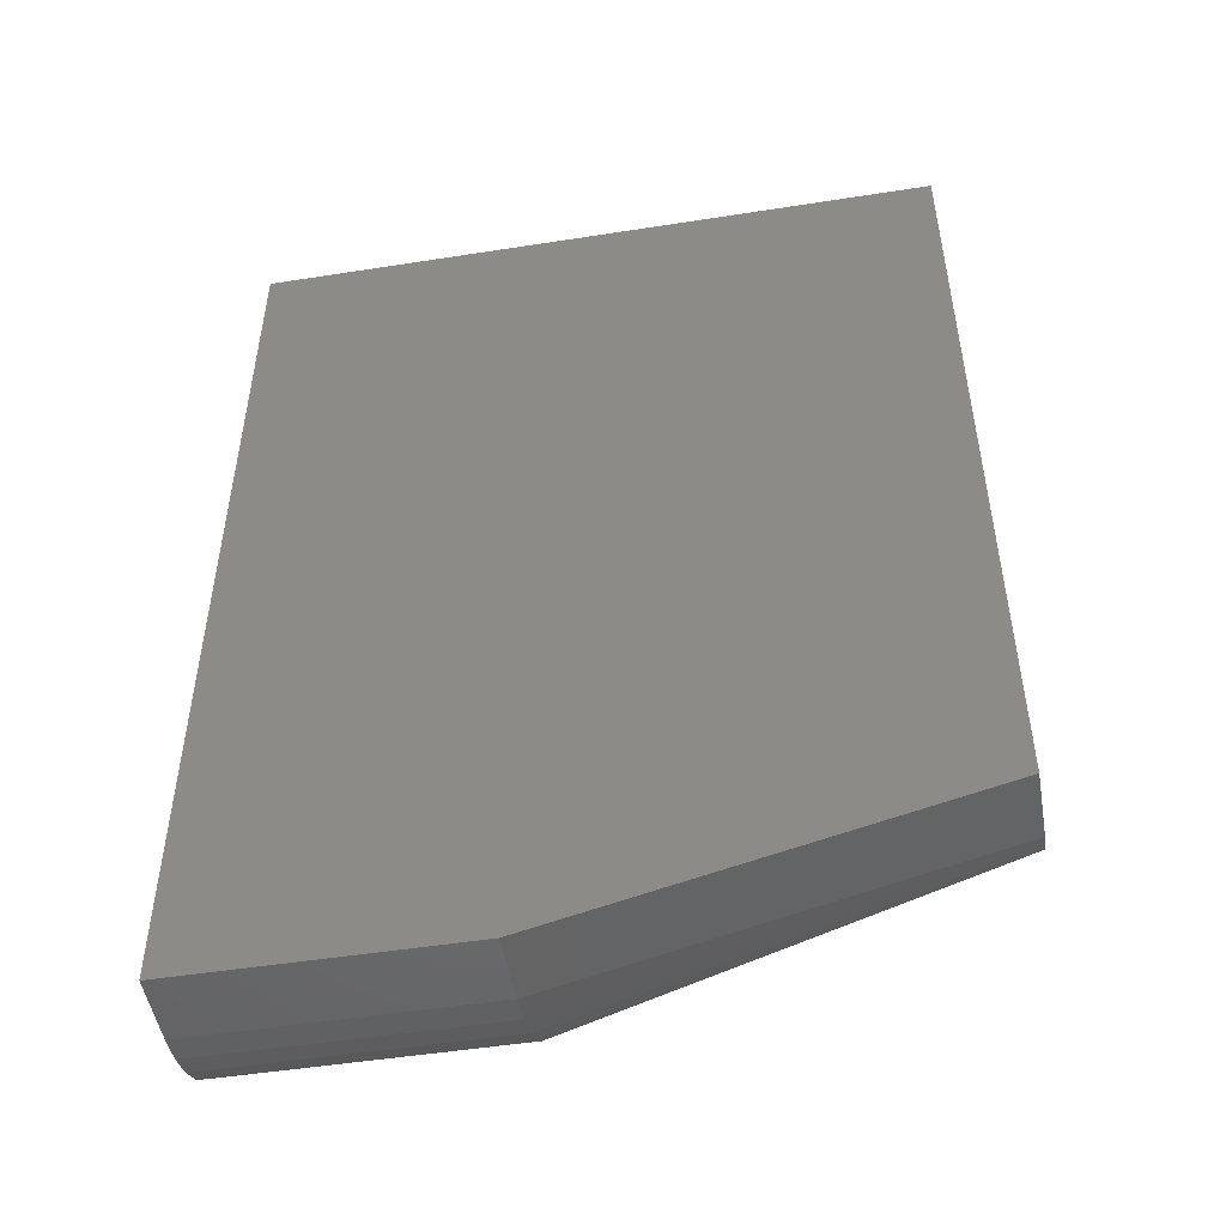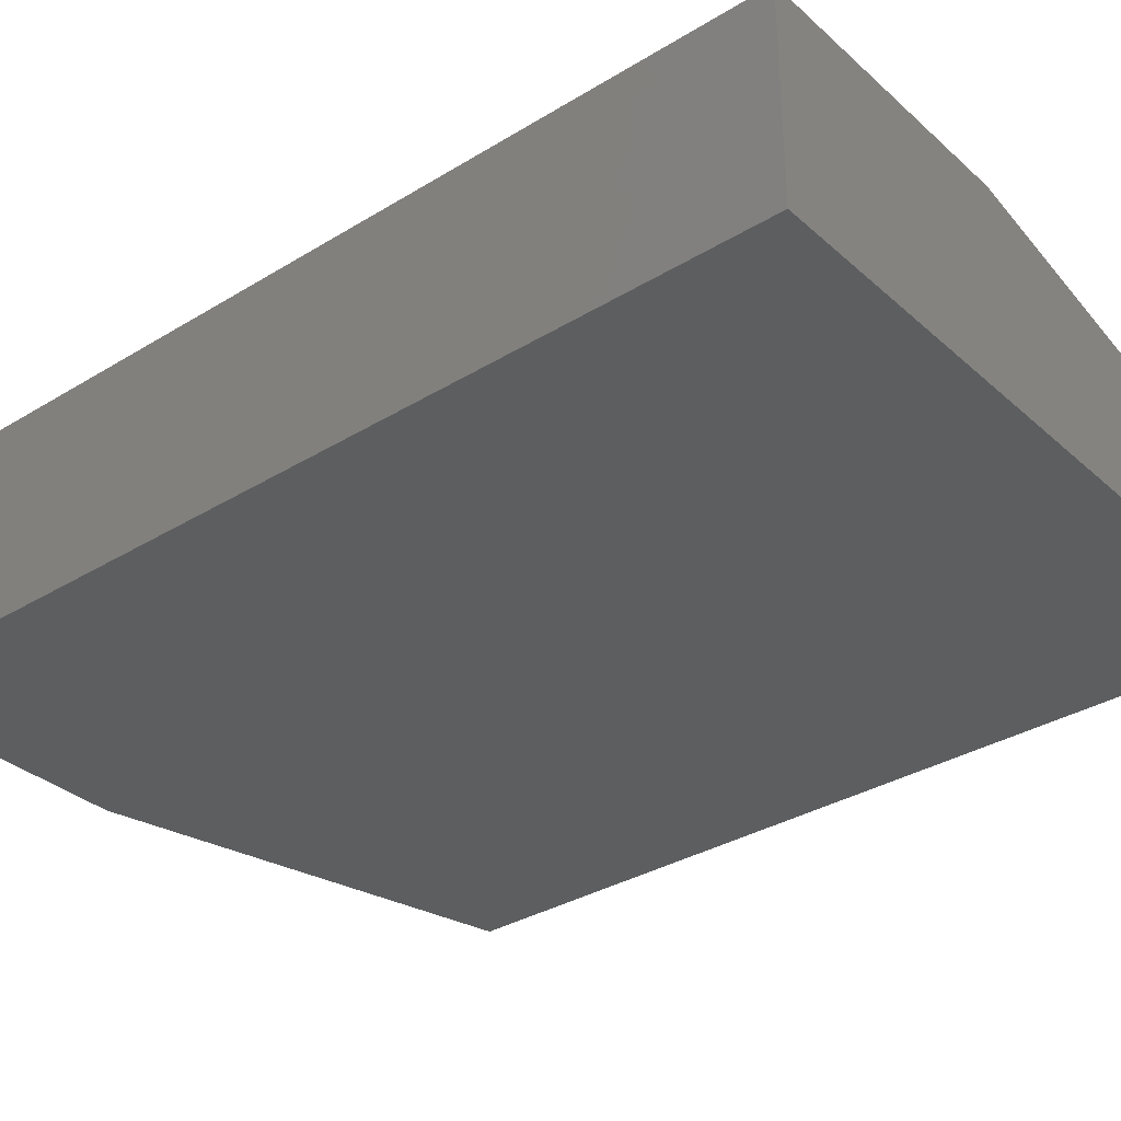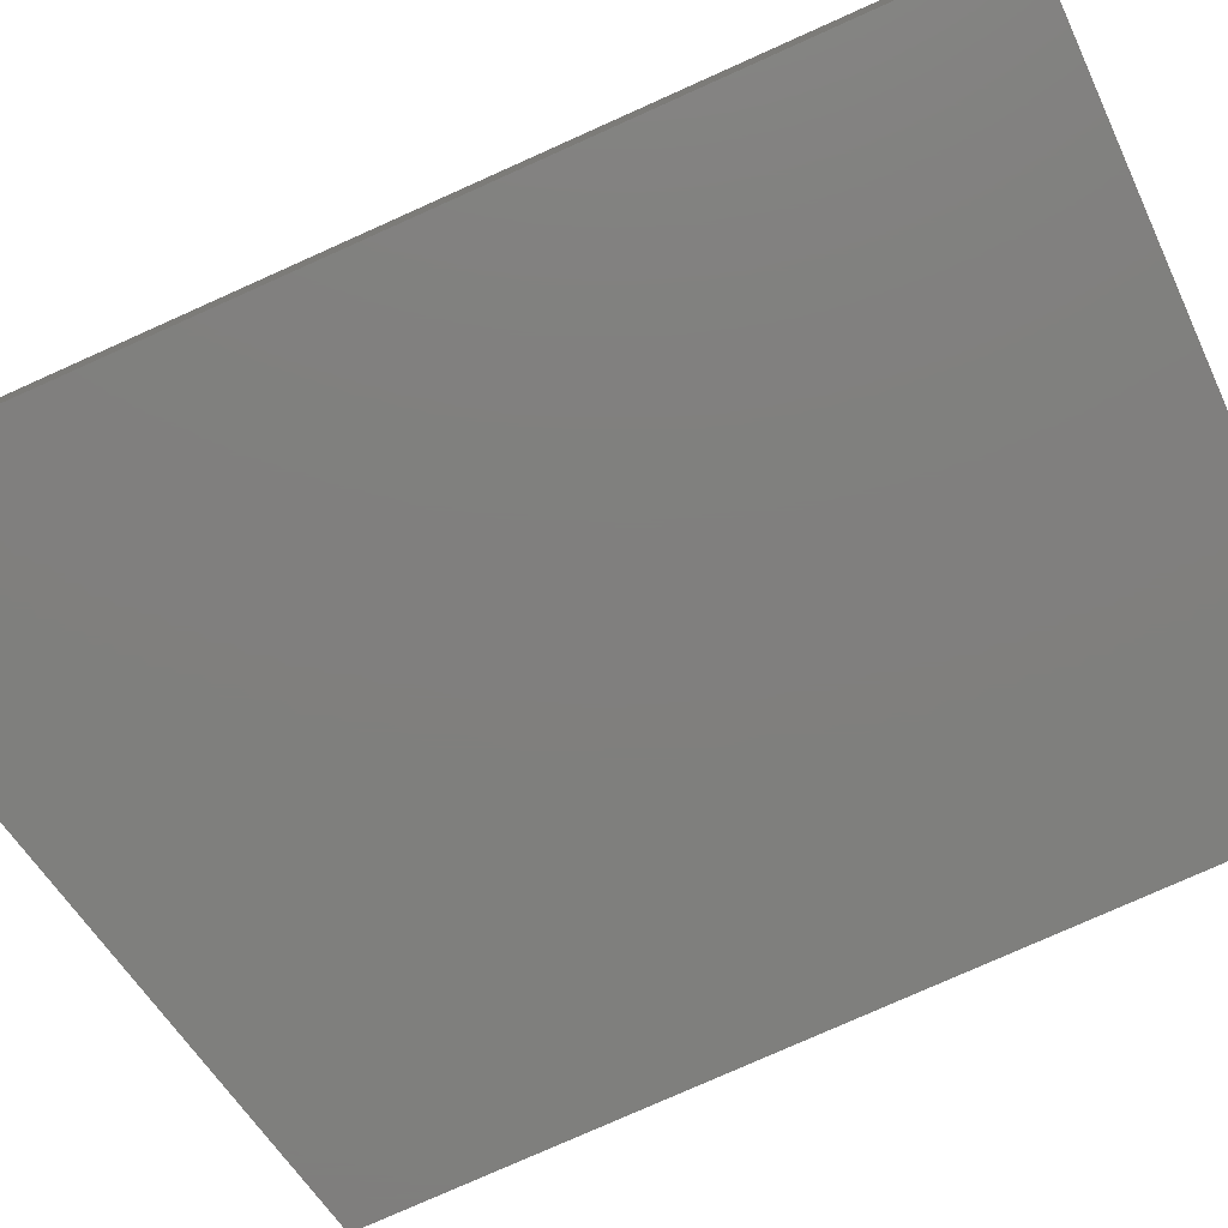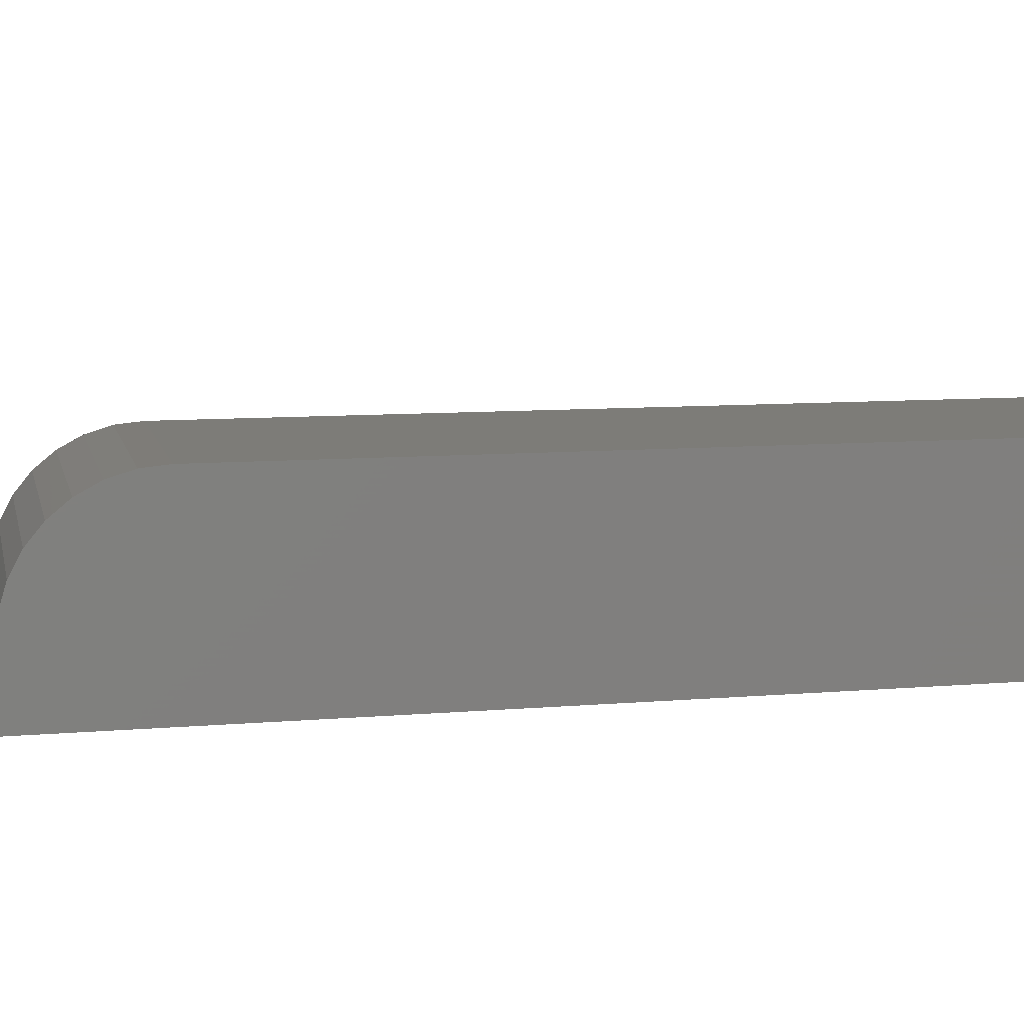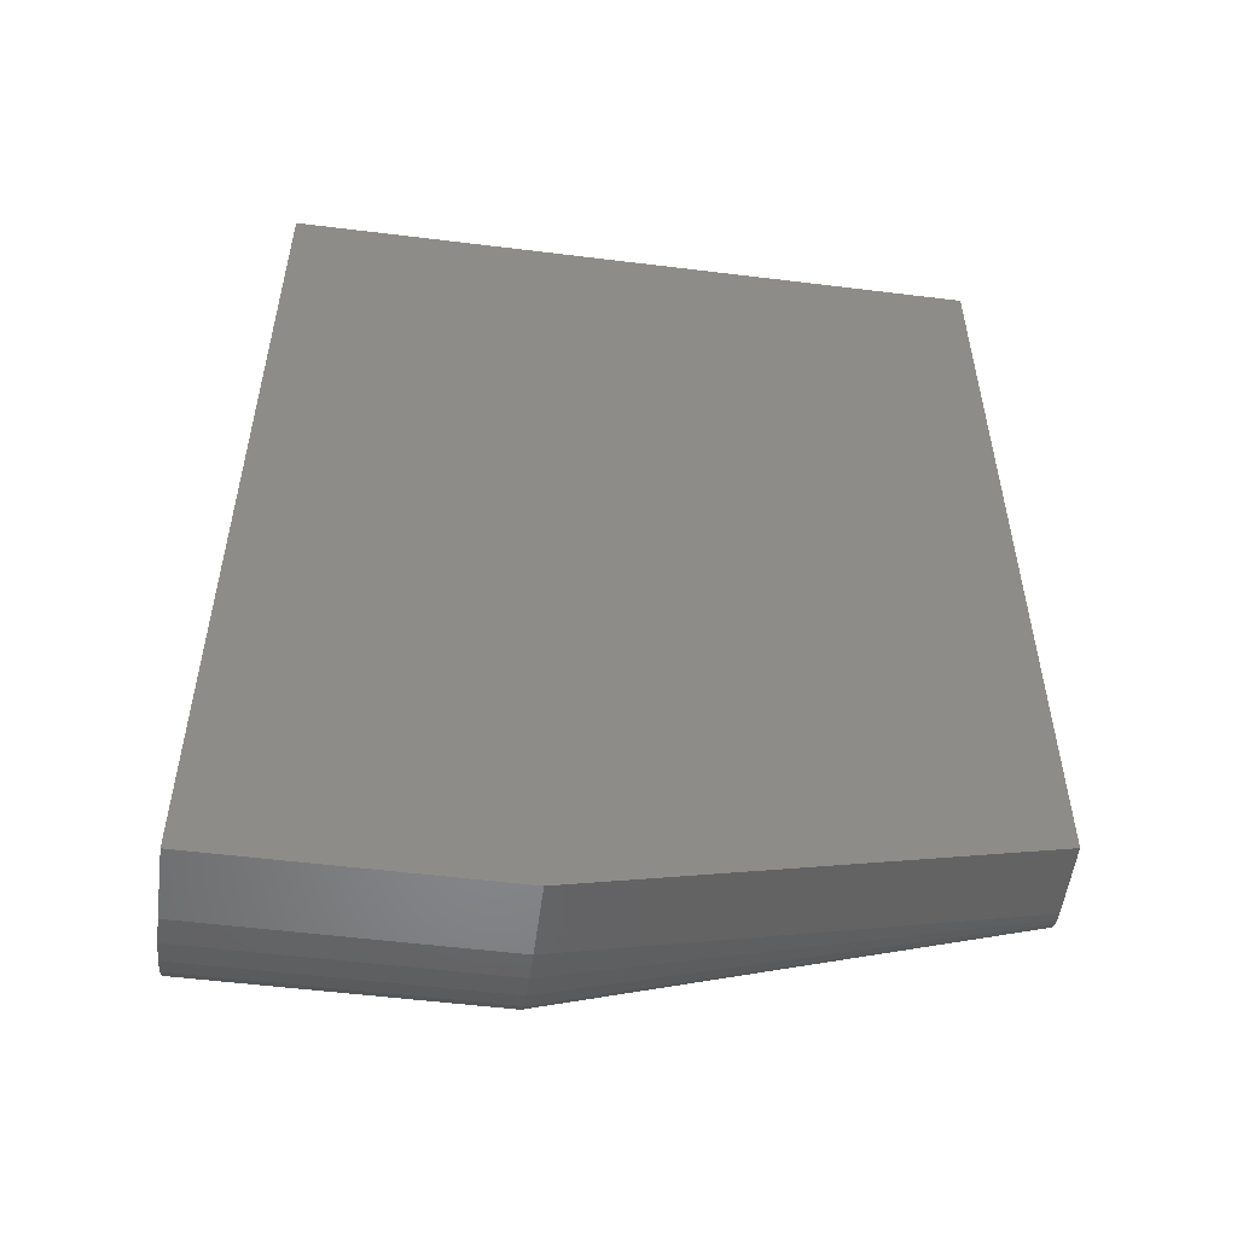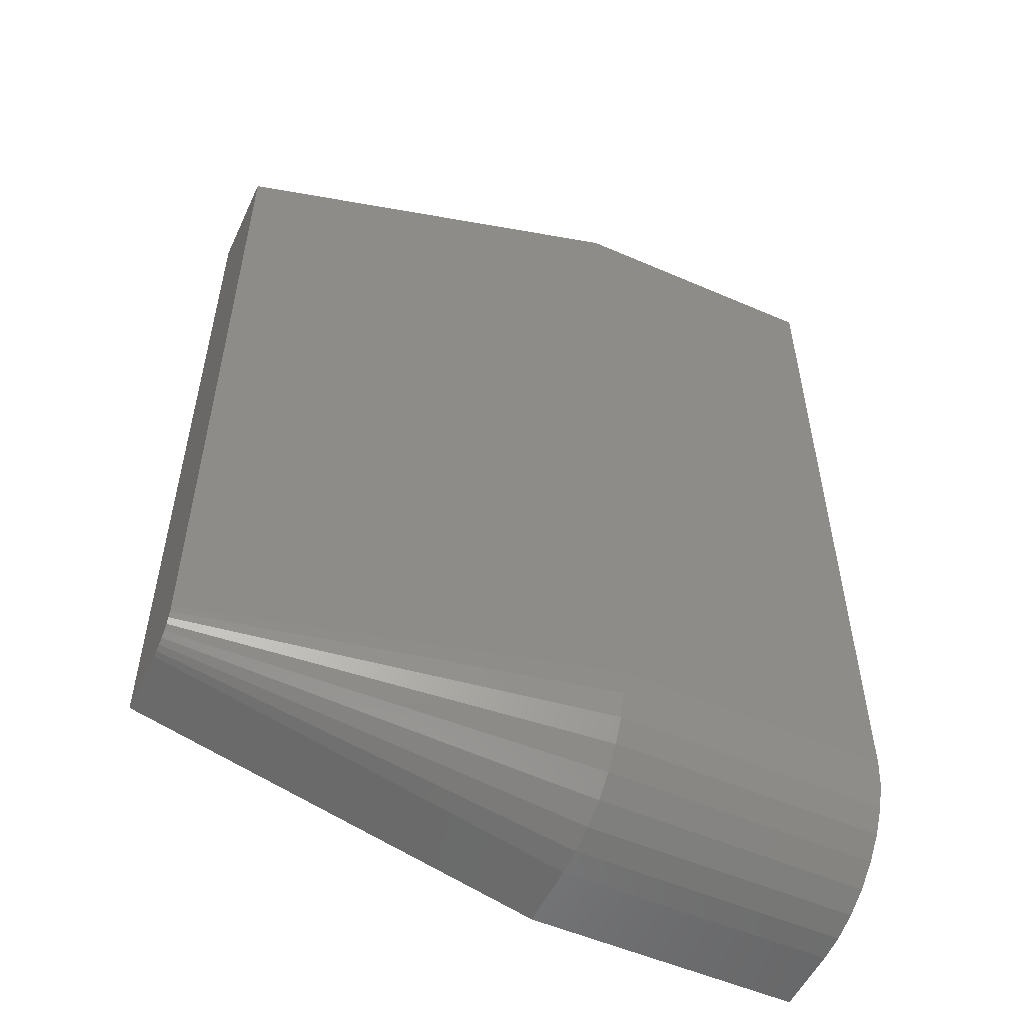
<metadata>
{"format":"stl","ext":"stl","renderer":"f3d","projection":"perspective","resolution":1024,"background":"white","views":[{"elev":-49.9,"azim":9.8,"up":"+Z"},{"elev":-33.6,"azim":-50.2,"up":"+Y"},{"elev":-79.3,"azim":-66.0,"up":"+Y"},{"elev":9.1,"azim":-102.8,"up":"+Y"},{"elev":-53.9,"azim":-7.5,"up":"+Z"},{"elev":-53.8,"azim":155.2,"up":"+Z"}]}
</metadata>
<code>
# stl→obj: 35 verts, 66 faces
v -0.1562 1.735e-18 -0.08594
v -0.09342 5.222e-18 -0.08594
v -0.1562 -0.0006005 -0.09203
v -0.09342 -0.0006005 -0.09203
v -0.1562 -0.002379 -0.0979
v -0.09342 -0.002379 -0.0979
v -0.1562 -0.005267 -0.1033
v -0.09342 -0.005267 -0.1033
v -0.1562 -0.009153 -0.108
v -0.09342 -0.009153 -0.108
v -0.1562 -0.01389 -0.1119
v -0.09342 -0.01389 -0.1119
v -0.1562 -0.01929 -0.1148
v -0.09342 -0.01929 -0.1148
v -0.1562 -0.02515 -0.1166
v -0.09342 -0.02515 -0.1166
v -0.1562 -0.03125 -0.1172
v -0.09342 -0.03125 -0.1172
v -0.1562 1.214e-17 0.1016
v -0.09342 1.563e-17 0.1016
v 0.0003289 -0.02344 -0.08594
v 0.0003289 -0.02475 -0.09028
v 0.0003289 -0.02359 -0.08746
v 0.0003289 -0.02403 -0.08893
v 0.0003289 -0.02691 -0.09243
v 0.0003289 -0.04688 -0.09375
v 0.0003289 -0.03125 -0.09375
v 0.0003289 -0.02973 -0.0936
v 0.0003289 -0.02826 -0.09316
v 0.0003289 -0.04688 0.1016
v 0.0003289 -0.02573 -0.09146
v 0.0003289 -0.02344 0.1016
v -0.1562 -0.04688 -0.1172
v -0.09342 -0.04688 -0.1172
v -0.1562 -0.04688 0.1016
f 1 2 3
f 3 2 4
f 3 4 5
f 5 4 6
f 5 6 7
f 7 6 8
f 7 8 9
f 9 8 10
f 9 10 11
f 11 10 12
f 11 12 13
f 13 12 14
f 13 14 15
f 15 14 16
f 15 16 17
f 17 16 18
f 1 19 2
f 2 19 20
f 21 22 23
f 22 24 23
f 25 26 27
f 25 27 28
f 25 28 29
f 30 26 25
f 30 25 31
f 30 31 22
f 30 22 21
f 30 21 32
f 33 17 34
f 34 17 18
f 30 35 26
f 26 35 33
f 26 33 34
f 19 35 20
f 20 35 30
f 20 30 32
f 18 27 34
f 34 27 26
f 21 2 32
f 32 2 20
f 10 25 12
f 12 25 29
f 12 29 14
f 14 29 28
f 14 28 16
f 16 28 27
f 16 27 18
f 25 10 31
f 31 10 8
f 31 8 22
f 22 8 6
f 22 6 24
f 24 6 4
f 24 4 23
f 23 4 2
f 23 2 21
f 17 13 15
f 33 35 19
f 33 19 1
f 33 1 3
f 33 3 5
f 33 5 7
f 33 7 9
f 33 9 11
f 33 11 13
f 33 13 17

</code>
